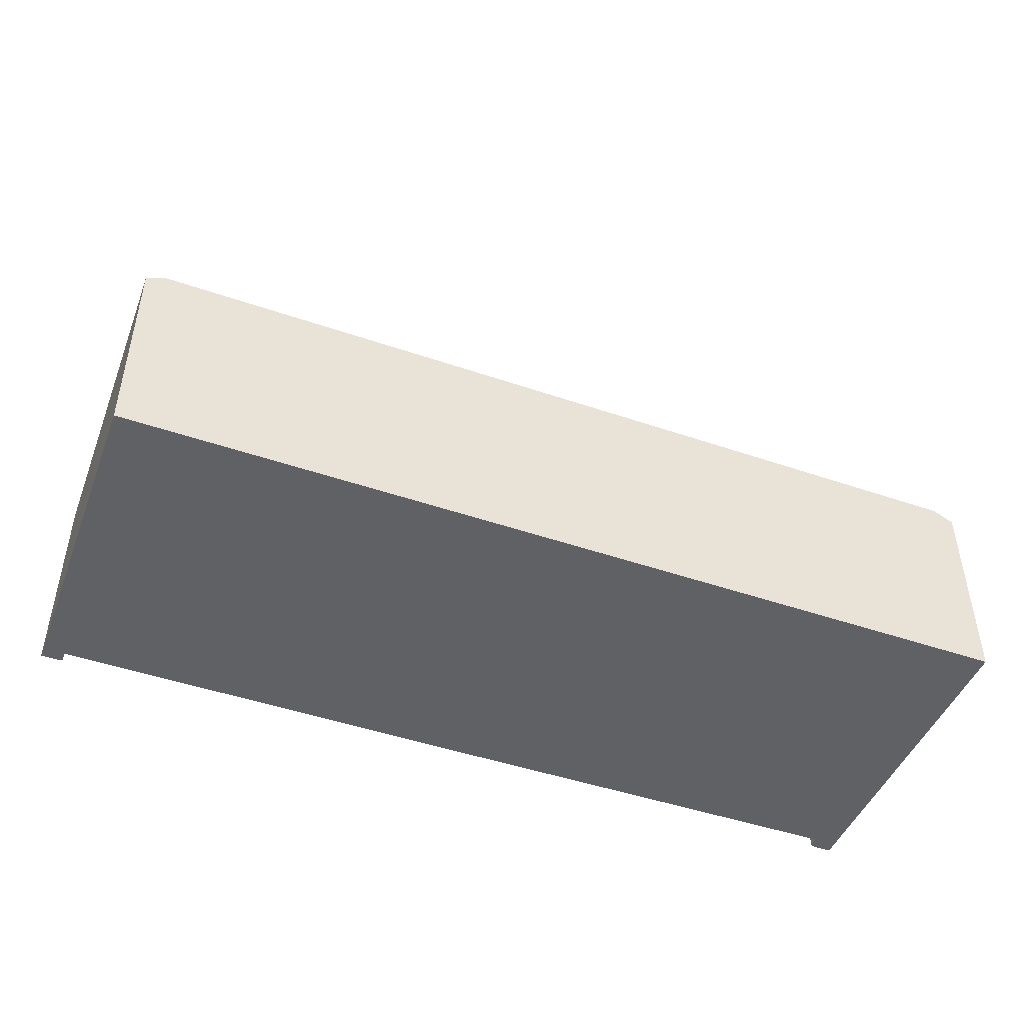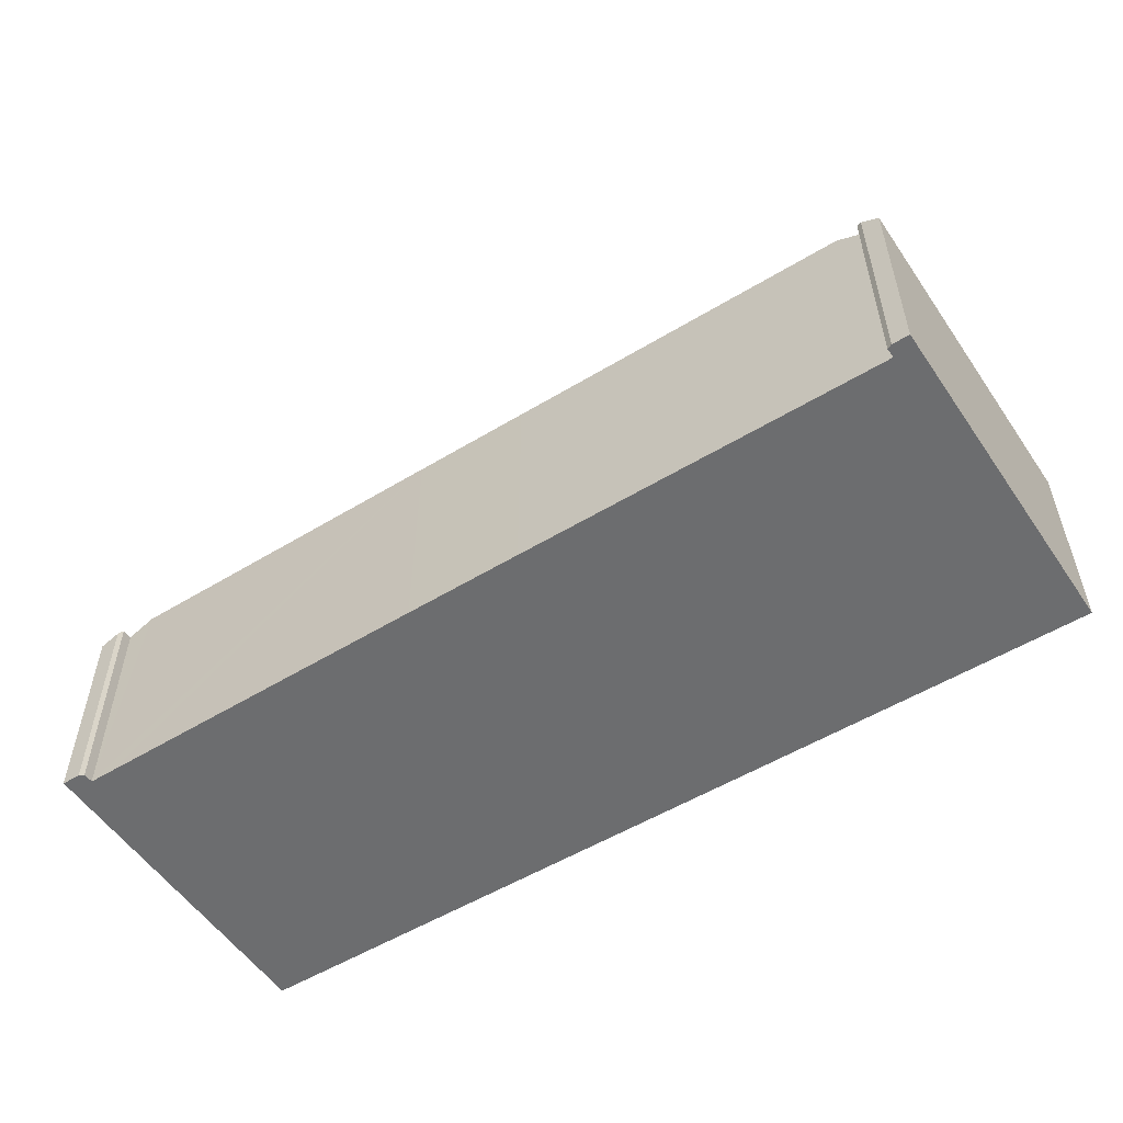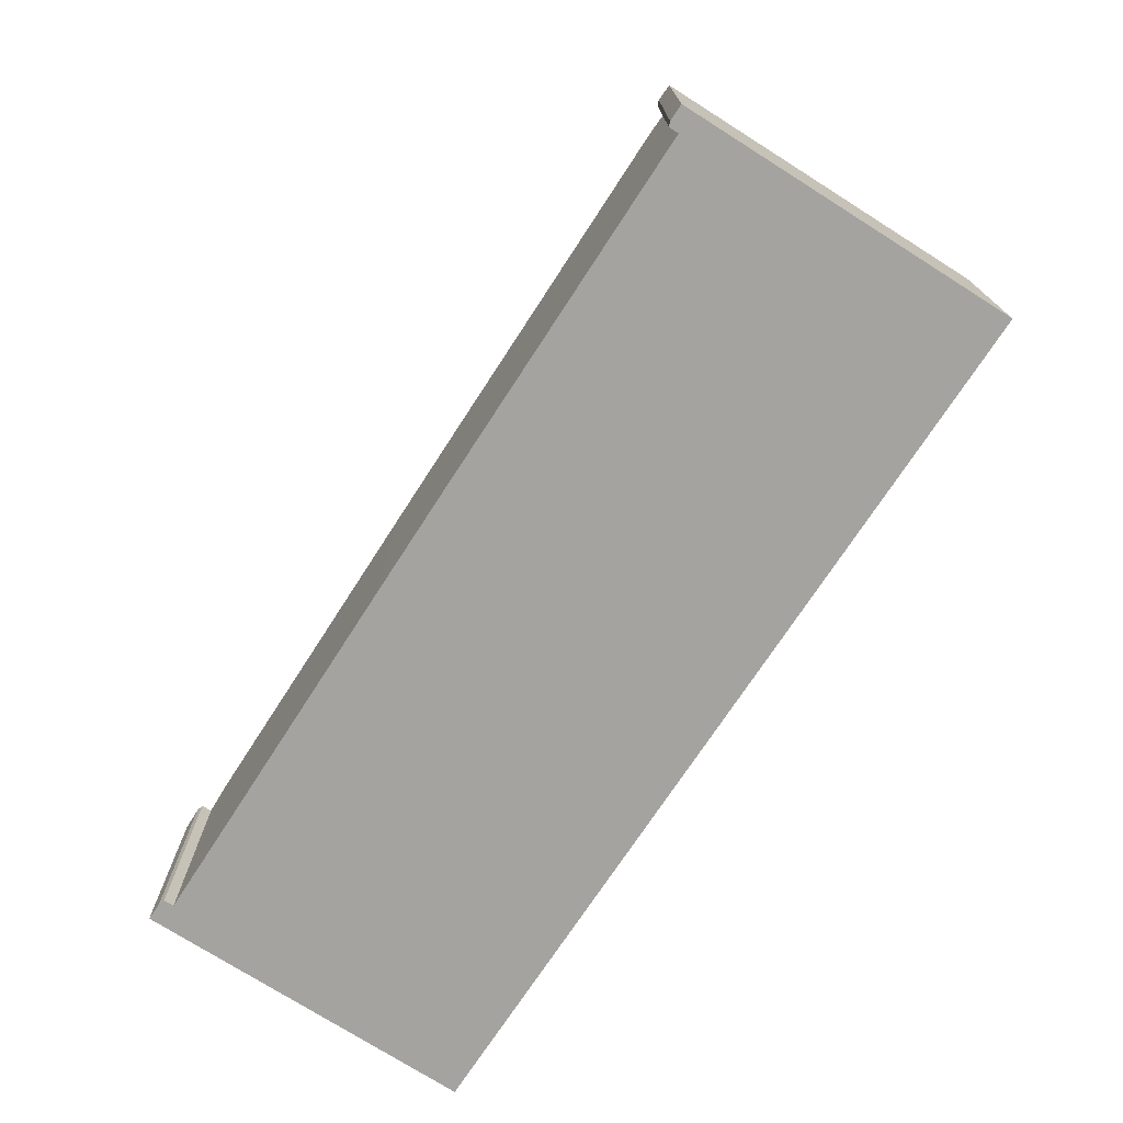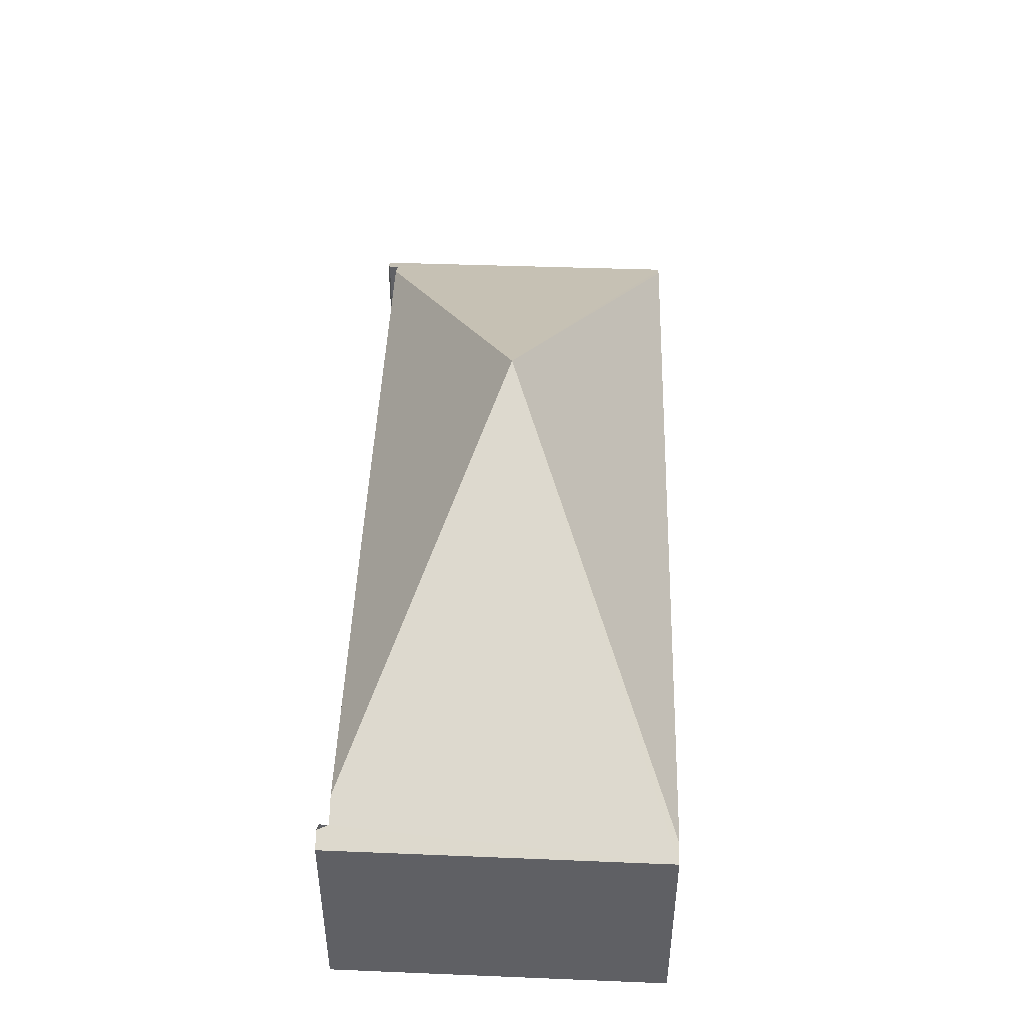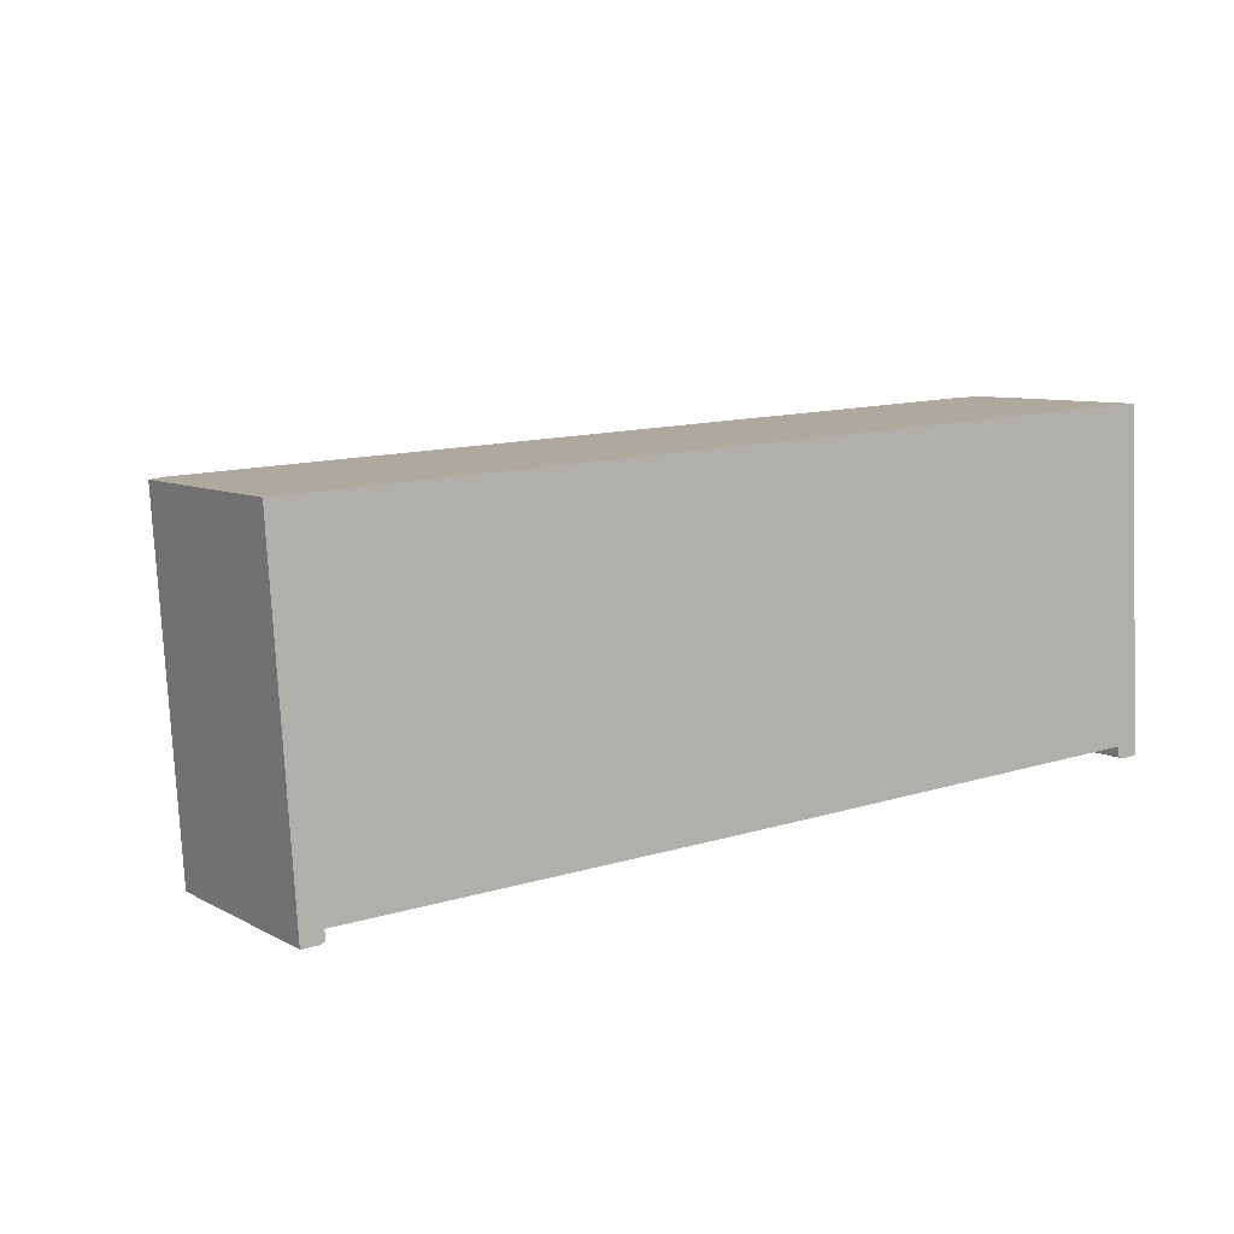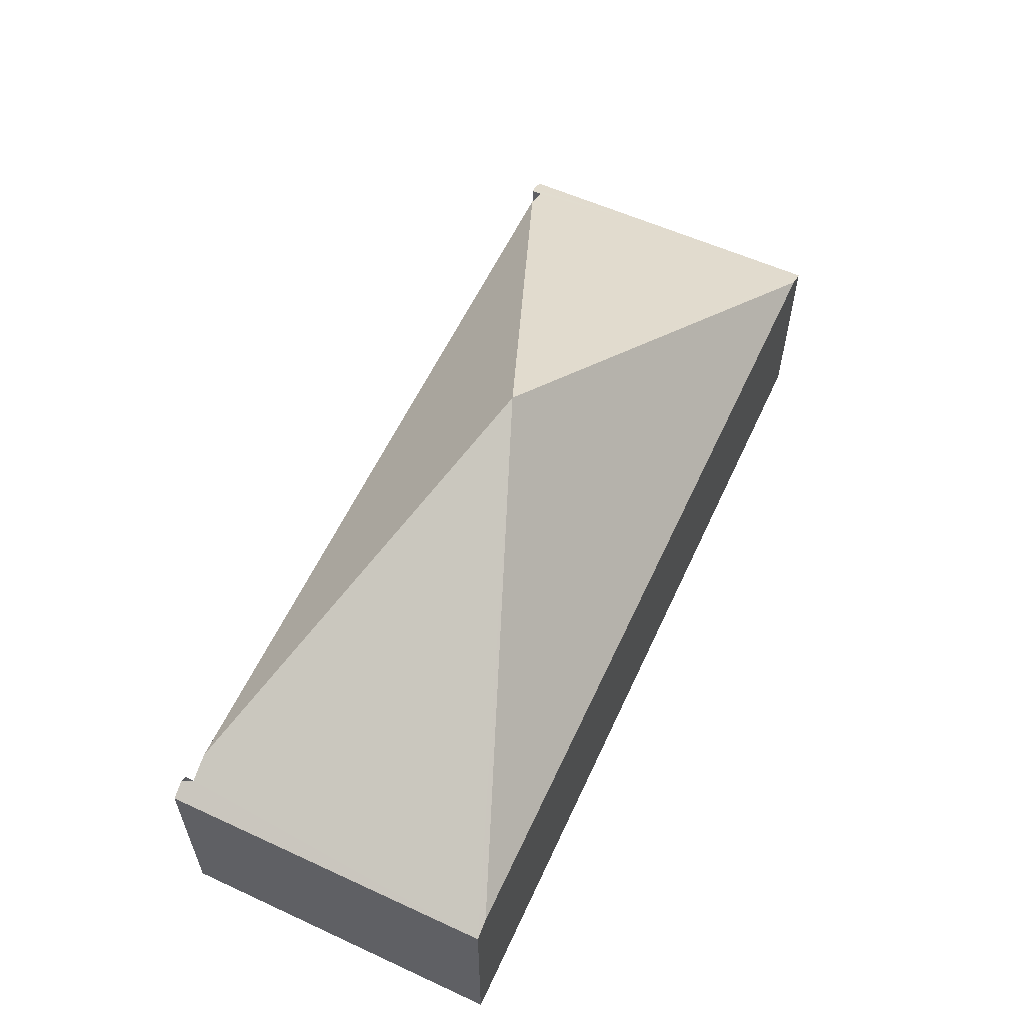
<metadata>
{"format":"obj","ext":"obj","renderer":"f3d","projection":"perspective","resolution":1024,"background":"white","views":[{"elev":-46.7,"azim":-24.3,"up":"+Y"},{"elev":-53.9,"azim":-150.1,"up":"+Y"},{"elev":-73.0,"azim":-126.0,"up":"+Y"},{"elev":44.9,"azim":-91.1,"up":"+Y"},{"elev":7.8,"azim":-34.5,"up":"+Z"},{"elev":58.3,"azim":-68.3,"up":"+Y"}]}
</metadata>
<code>
v  0.153 1.869 0.008
v  7.62 1.869 0.388
v  3.985 3.742 -1.273
v  7.791 1.882 -2.546
v  7.87 1.79 -1.007
v  7.95 1.802 -2.54
v  7.743 1.905 -2.53
v  7.737 1.905 -2.442
v  7.516 2.016 -2.454
v  7.797 1.78 0.397
v  7.753 1.802 0.395
v  4.561 1.996 -2.62
v  3.553 1.993 -2.674
v  0.592 1.994 -2.824
v  0.197 1.792 -2.945
v  0.377 1.886 -2.835
v  0.343 1.866 -2.938
v  0 1.792 1.097e-16
v  0.384 1.787e-16 -2.919
v  0.384 1.886 -2.919
v  0.343 1.799e-16 -2.938
v  0.197 1.803e-16 -2.945
v  7.791 1.559e-16 -2.546
v  7.95 1.555e-16 -2.54
v  7.743 1.549e-16 -2.53
v  7.737 1.495e-16 -2.442
v  7.516 1.503e-16 -2.454
v  4.561 1.604e-16 -2.62
v  3.553 1.637e-16 -2.674
v  0.592 1.729e-16 -2.824
v  0.377 1.736e-16 -2.835
v  0 0 0
v  0.153 -4.899e-19 0.008
v  7.62 -2.376e-17 0.388
v  7.797 -2.431e-17 0.397
v  7.753 -2.419e-17 0.395
v  7.87 6.166e-17 -1.007
g defaultobject
f 1 2 3
f 4 5 6
f 5 4 7
f 5 7 8
f 5 8 9
f 5 9 3
f 5 3 10
f 10 3 11
f 11 3 2
f 12 3 9
f 3 12 13
f 3 13 14
f 15 16 17
f 16 15 18
f 16 18 3
f 3 18 1
f 3 14 16
f 19 17 20
f 17 19 21
f 21 15 17
f 15 21 22
f 6 23 4
f 23 6 24
f 4 25 7
f 25 4 23
f 26 9 8
f 9 26 12
f 12 26 27
f 12 27 28
f 12 28 13
f 13 28 29
f 13 29 14
f 14 29 30
f 14 30 16
f 16 30 31
f 22 18 15
f 18 22 32
f 25 8 7
f 8 25 26
f 32 1 18
f 1 32 2
f 2 32 33
f 2 33 34
f 2 34 11
f 11 34 10
f 10 34 35
f 35 34 36
f 35 5 10
f 5 35 6
f 6 35 37
f 6 37 24
f 31 20 16
f 20 31 19
f 36 37 35
f 37 36 34
f 37 34 33
f 37 33 26
f 37 26 24
f 24 26 23
f 26 33 27
f 27 33 28
f 28 33 29
f 29 33 30
f 30 33 32
f 30 32 31
f 31 32 22
f 31 22 19
f 19 22 21
f 25 23 26

</code>
